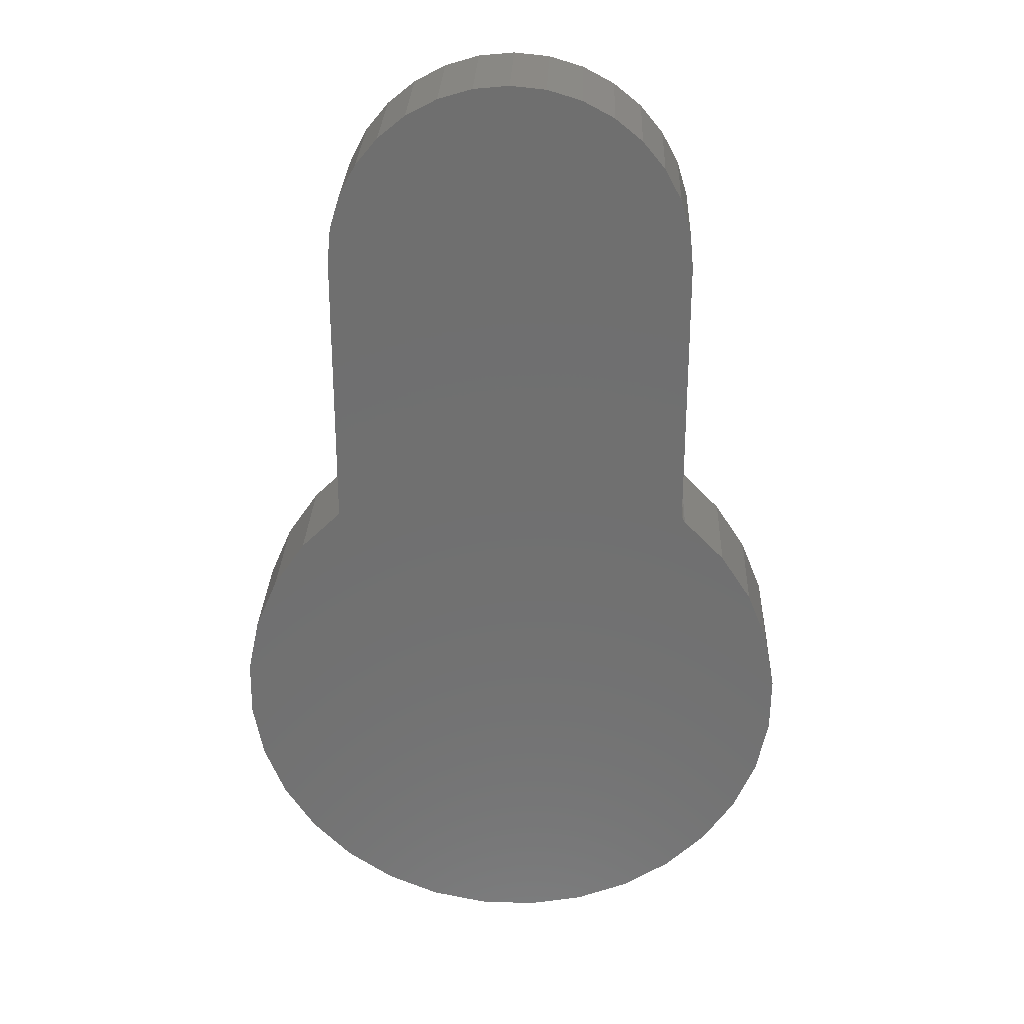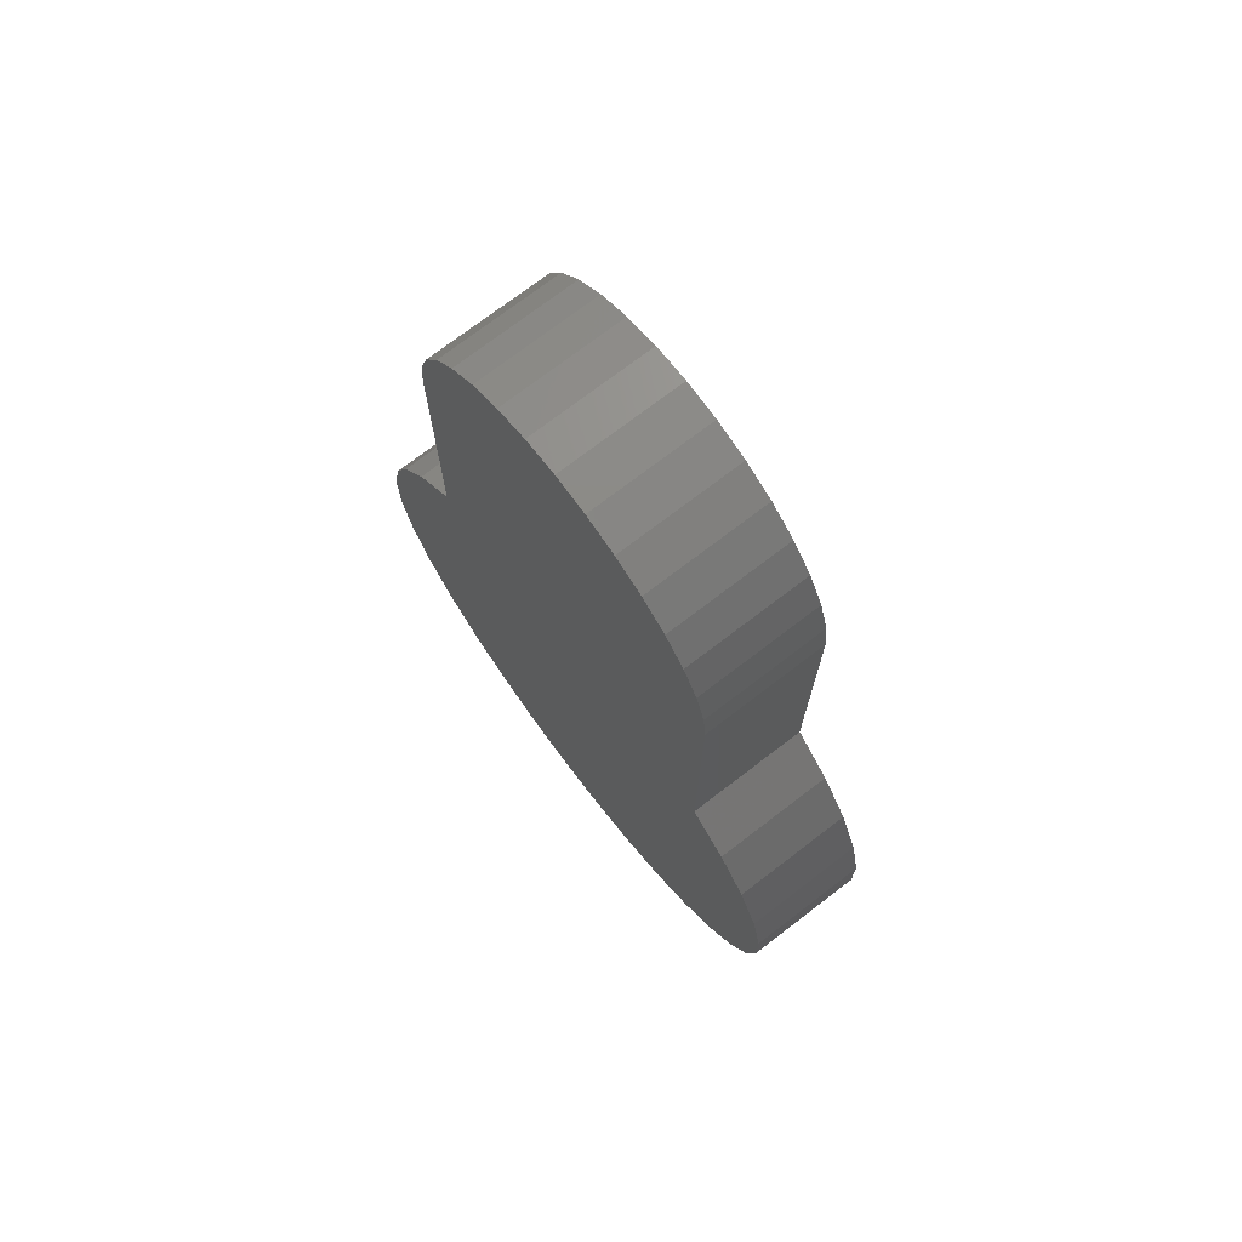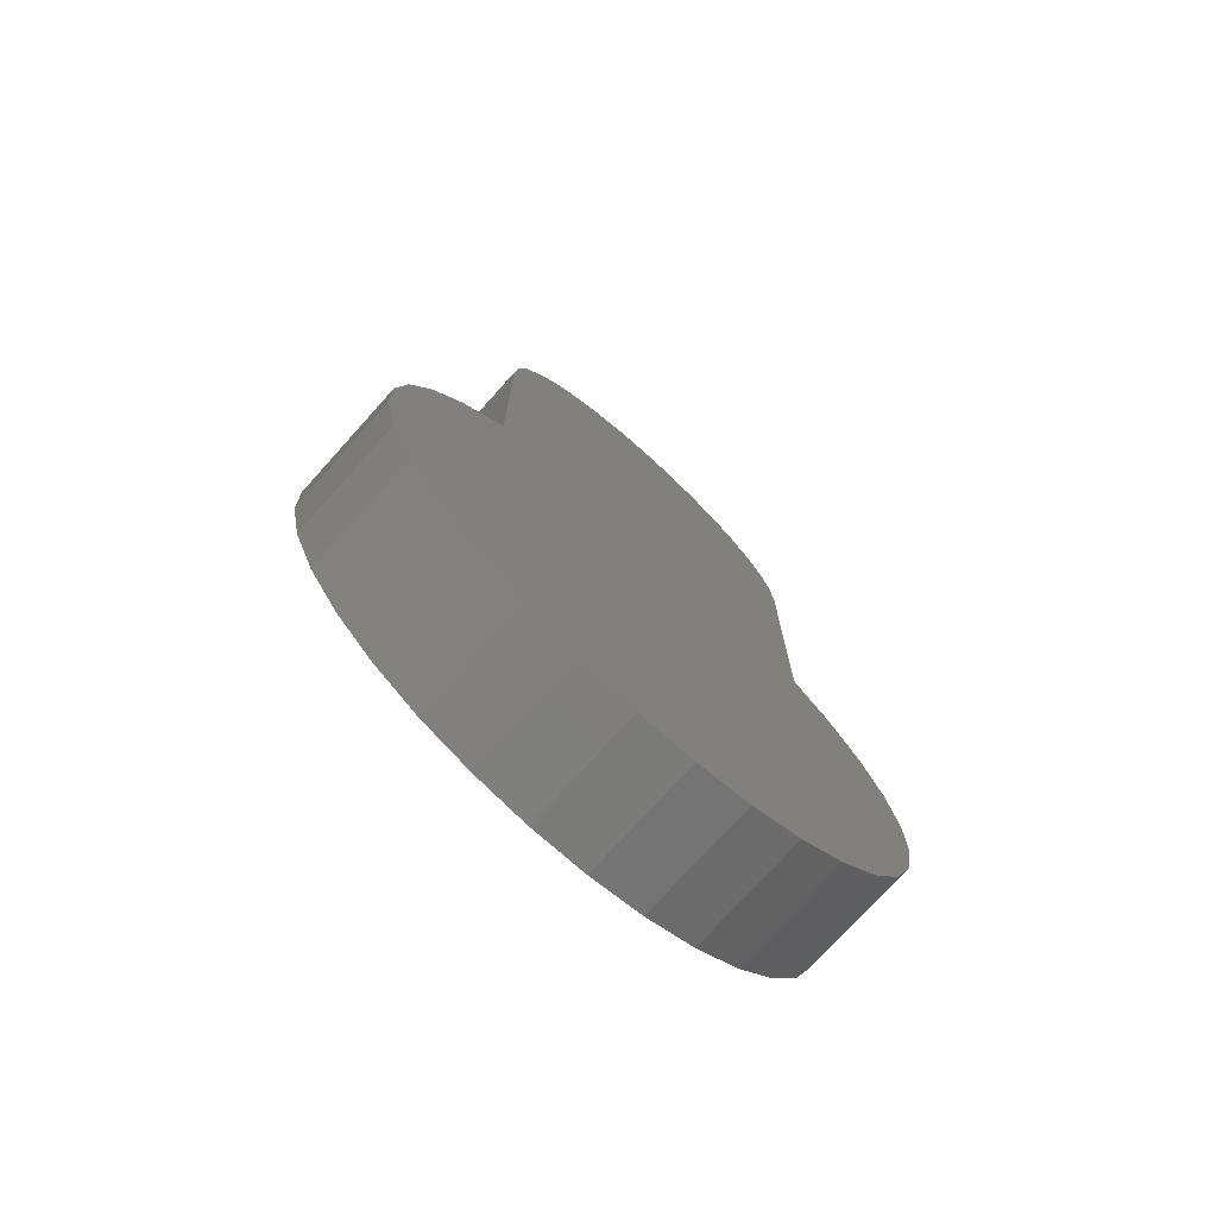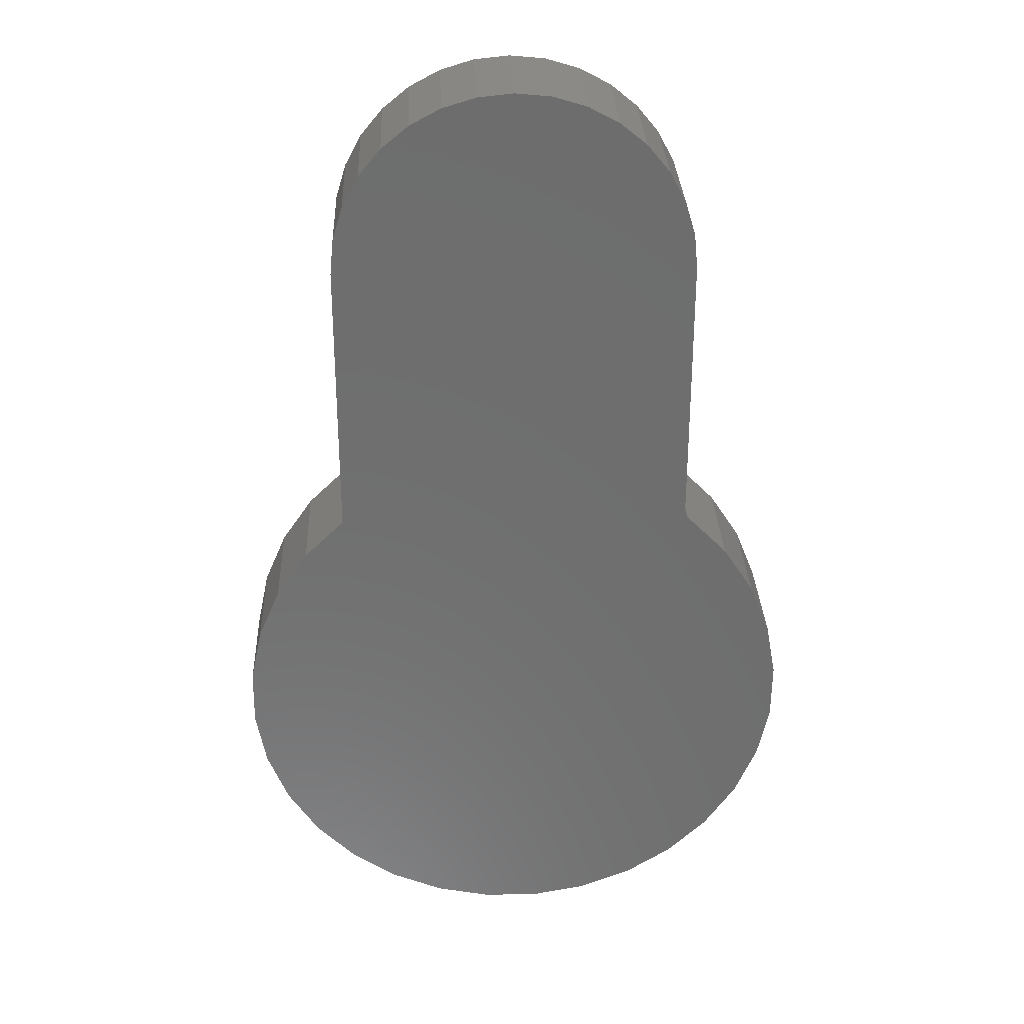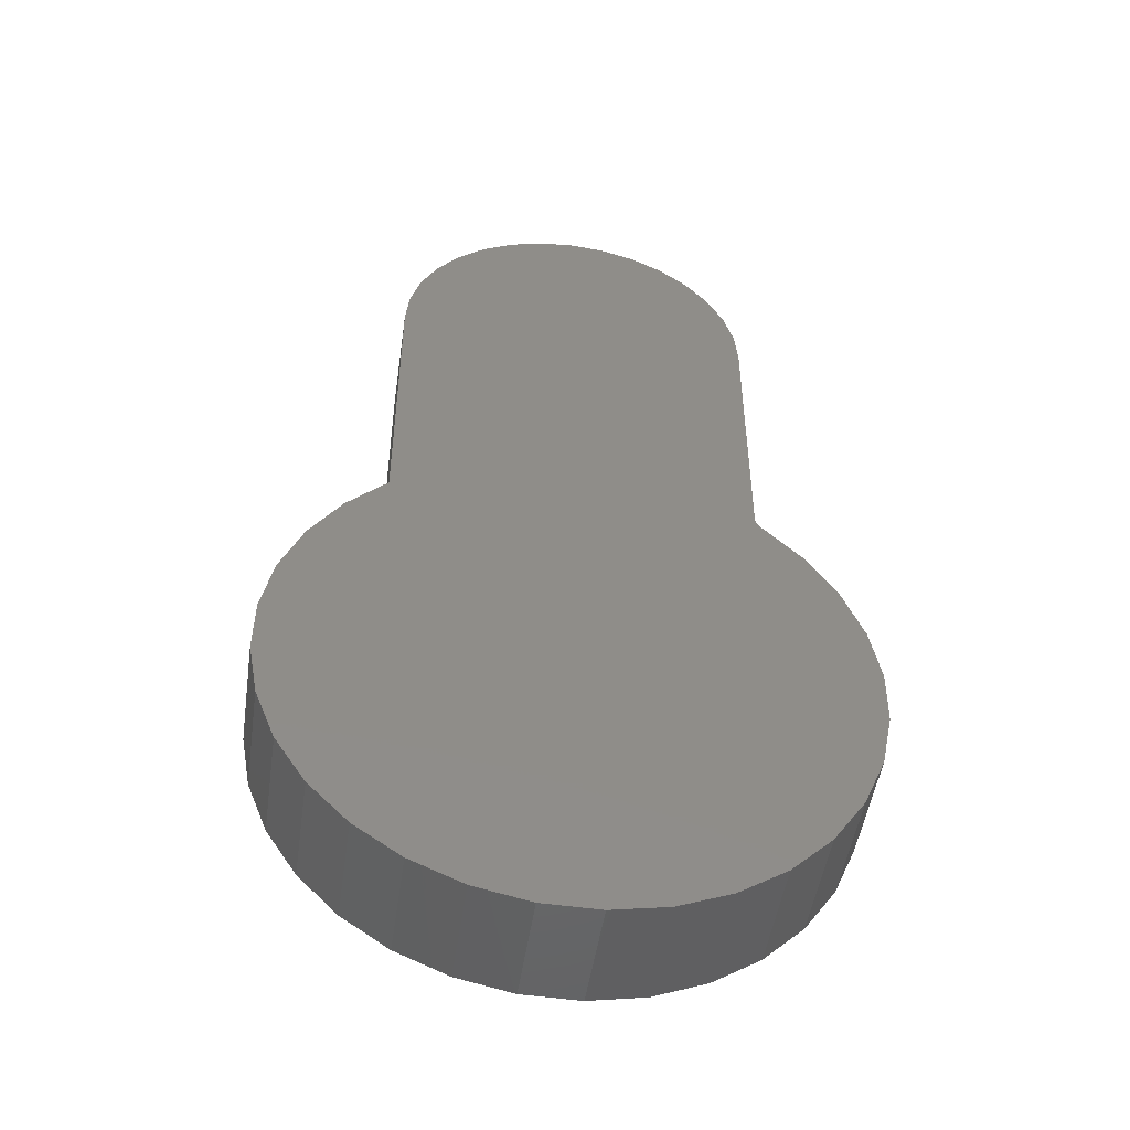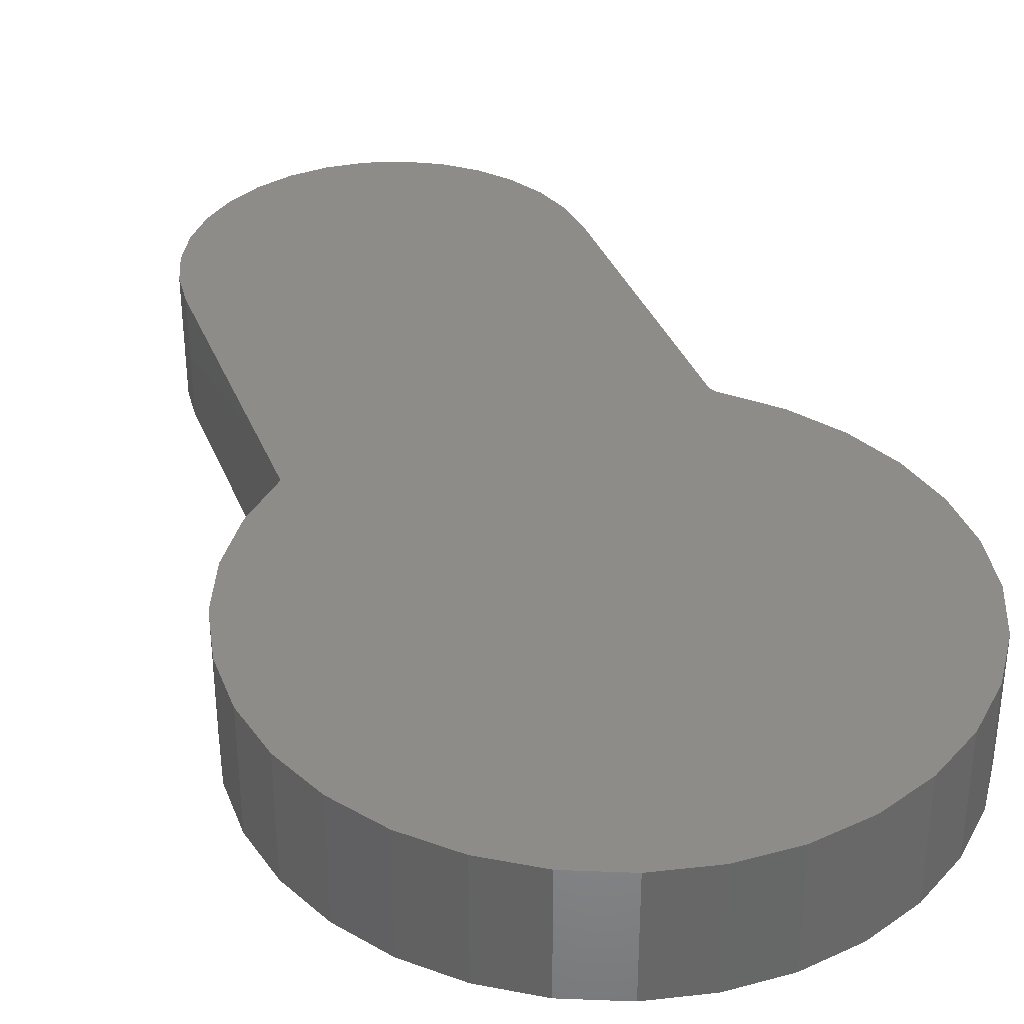
<metadata>
{"format":"stl","ext":"stl","renderer":"f3d","projection":"perspective","resolution":1024,"background":"white","views":[{"elev":28.1,"azim":2.2,"up":"+Y"},{"elev":73.8,"azim":-127.4,"up":"+Y"},{"elev":-74.4,"azim":138.0,"up":"+Y"},{"elev":30.1,"azim":-2.3,"up":"+Y"},{"elev":-49.4,"azim":-8.3,"up":"+Y"},{"elev":35.8,"azim":-20.3,"up":"+Z"}]}
</metadata>
<code>
# stl→obj: 96 verts, 188 faces
v 0.1816 0.02318 0.1172
v 0.1816 0.02318 0
v 0.1816 0.3 0.1172
v 0.1816 0.3 0
v 0.1871 0.01122 0
v 0.1871 0.01122 0.1172
v 0.2269 -0.02956 0
v 0.2269 -0.02956 0.1172
v 0.258 -0.07731 0
v 0.258 -0.07731 0.1172
v 0.2791 -0.1302 0
v 0.2791 -0.1302 0.1172
v 0.2895 -0.1862 0
v 0.2895 -0.1862 0.1172
v 0.2888 -0.2432 0
v 0.2888 -0.2432 0.1172
v 0.277 -0.2989 0
v 0.277 -0.2989 0.1172
v 0.2546 -0.3512 0
v 0.2546 -0.3512 0.1172
v 0.2223 -0.3982 0
v 0.2223 -0.3982 0.1172
v 0.1815 -0.438 0
v 0.1815 -0.438 0.1172
v 0.1338 -0.469 0
v 0.1338 -0.469 0.1172
v 0.0809 -0.4902 0
v 0.0809 -0.4902 0.1172
v 0.0249 -0.5006 0
v 0.0249 -0.5006 0.1172
v -0.03206 -0.4999 0
v -0.03206 -0.4999 0.1172
v -0.08779 -0.4881 0
v -0.08779 -0.4881 0.1172
v -0.1401 -0.4657 0
v -0.1401 -0.4657 0.1172
v -0.1871 -0.4334 0
v -0.1871 -0.4334 0.1172
v -0.2269 -0.3926 0
v -0.2269 -0.3926 0.1172
v -0.2579 -0.3449 0
v -0.2579 -0.3449 0.1172
v -0.2791 -0.292 0
v -0.2791 -0.292 0.1172
v -0.2895 -0.236 0
v -0.2895 -0.236 0.1172
v -0.2888 -0.179 0
v -0.2888 -0.179 0.1172
v -0.277 -0.1233 0
v -0.277 -0.1233 0.1172
v -0.2546 -0.07096 0
v -0.2546 -0.07096 0.1172
v -0.2223 -0.02399 0
v -0.2223 -0.02399 0.1172
v -0.1816 0.01579 0
v -0.1816 0.01579 0.1172
v 1.112e-17 0.4816 0
v 0.03542 0.4781 0
v -0.03542 0.4781 0
v -0.06949 0.4678 0
v -0.1816 0.3 0
v 0.1818 0.02047 0
v 0.1825 0.01784 0
v 0.1837 0.01538 0
v 0.1852 0.01315 0
v 0.06949 0.4678 0
v 0.1009 0.451 0
v -0.1009 0.451 0
v 0.1284 0.4284 0
v -0.1284 0.4284 0
v 0.151 0.4009 0
v -0.151 0.4009 0
v 0.1678 0.3695 0
v -0.1678 0.3695 0
v 0.1781 0.3354 0
v -0.1781 0.3354 0
v -0.03542 0.4781 0.1172
v 0.03542 0.4781 0.1172
v 1.112e-17 0.4816 0.1172
v -0.06949 0.4678 0.1172
v 0.1837 0.01538 0.1172
v 0.1825 0.01784 0.1172
v 0.1818 0.02047 0.1172
v -0.1816 0.3 0.1172
v 0.1852 0.01315 0.1172
v -0.1781 0.3354 0.1172
v 0.1781 0.3354 0.1172
v -0.1678 0.3695 0.1172
v 0.1678 0.3695 0.1172
v -0.151 0.4009 0.1172
v 0.151 0.4009 0.1172
v -0.1284 0.4284 0.1172
v 0.1284 0.4284 0.1172
v -0.1009 0.451 0.1172
v 0.1009 0.451 0.1172
v 0.06949 0.4678 0.1172
f 1 2 3
f 3 2 4
f 5 6 7
f 7 6 8
f 7 8 9
f 9 8 10
f 9 10 11
f 11 10 12
f 11 12 13
f 13 12 14
f 13 14 15
f 15 14 16
f 15 16 17
f 17 16 18
f 17 18 19
f 19 18 20
f 19 20 21
f 21 20 22
f 21 22 23
f 23 22 24
f 23 24 25
f 25 24 26
f 25 26 27
f 27 26 28
f 27 28 29
f 29 28 30
f 29 30 31
f 31 30 32
f 31 32 33
f 33 32 34
f 33 34 35
f 35 34 36
f 35 36 37
f 37 36 38
f 37 38 39
f 39 38 40
f 39 40 41
f 41 40 42
f 41 42 43
f 43 42 44
f 43 44 45
f 45 44 46
f 45 46 47
f 47 46 48
f 47 48 49
f 49 48 50
f 49 50 51
f 51 50 52
f 51 52 53
f 53 52 54
f 53 54 55
f 55 54 56
f 57 58 59
f 60 59 58
f 29 31 27
f 55 61 4
f 55 4 2
f 55 2 62
f 55 62 63
f 55 63 64
f 53 55 64
f 53 64 65
f 53 65 5
f 53 5 7
f 53 7 9
f 53 9 51
f 58 66 60
f 60 66 67
f 60 67 68
f 68 67 69
f 68 69 70
f 70 69 71
f 70 71 72
f 72 71 73
f 72 73 74
f 74 73 75
f 74 75 76
f 76 75 4
f 76 4 61
f 31 33 27
f 27 33 35
f 27 35 25
f 25 35 37
f 25 37 23
f 23 37 39
f 23 39 21
f 21 39 41
f 21 41 19
f 19 41 43
f 19 43 17
f 17 43 45
f 17 45 15
f 15 45 47
f 15 47 13
f 13 47 49
f 13 49 11
f 11 49 51
f 11 51 9
f 77 78 79
f 78 77 80
f 28 32 30
f 56 81 82
f 56 82 83
f 56 83 1
f 56 1 3
f 56 3 84
f 54 52 10
f 54 10 8
f 54 8 6
f 54 6 85
f 54 85 81
f 54 81 56
f 84 3 86
f 86 3 87
f 86 87 88
f 88 87 89
f 88 89 90
f 90 89 91
f 90 91 92
f 92 91 93
f 92 93 94
f 94 93 95
f 94 95 80
f 80 95 96
f 80 96 78
f 10 52 12
f 12 52 50
f 12 50 14
f 14 50 48
f 14 48 16
f 16 48 46
f 16 46 18
f 18 46 44
f 18 44 20
f 20 44 42
f 20 42 22
f 22 42 40
f 22 40 24
f 24 40 38
f 24 38 26
f 26 38 36
f 26 36 28
f 28 36 34
f 28 34 32
f 64 85 65
f 65 85 6
f 65 6 5
f 85 64 81
f 81 64 63
f 81 63 82
f 82 63 62
f 82 62 83
f 83 62 2
f 83 2 1
f 84 61 56
f 56 61 55
f 61 84 76
f 76 84 86
f 76 86 74
f 74 86 88
f 74 88 72
f 72 88 90
f 72 90 70
f 70 90 92
f 70 92 68
f 68 92 94
f 68 94 60
f 60 94 80
f 60 80 59
f 59 80 77
f 59 77 57
f 57 77 79
f 57 79 58
f 58 79 78
f 58 78 66
f 66 78 96
f 66 96 67
f 67 96 95
f 67 95 69
f 69 95 93
f 69 93 71
f 71 93 91
f 71 91 73
f 73 91 89
f 73 89 75
f 75 89 87
f 75 87 4
f 4 87 3

</code>
